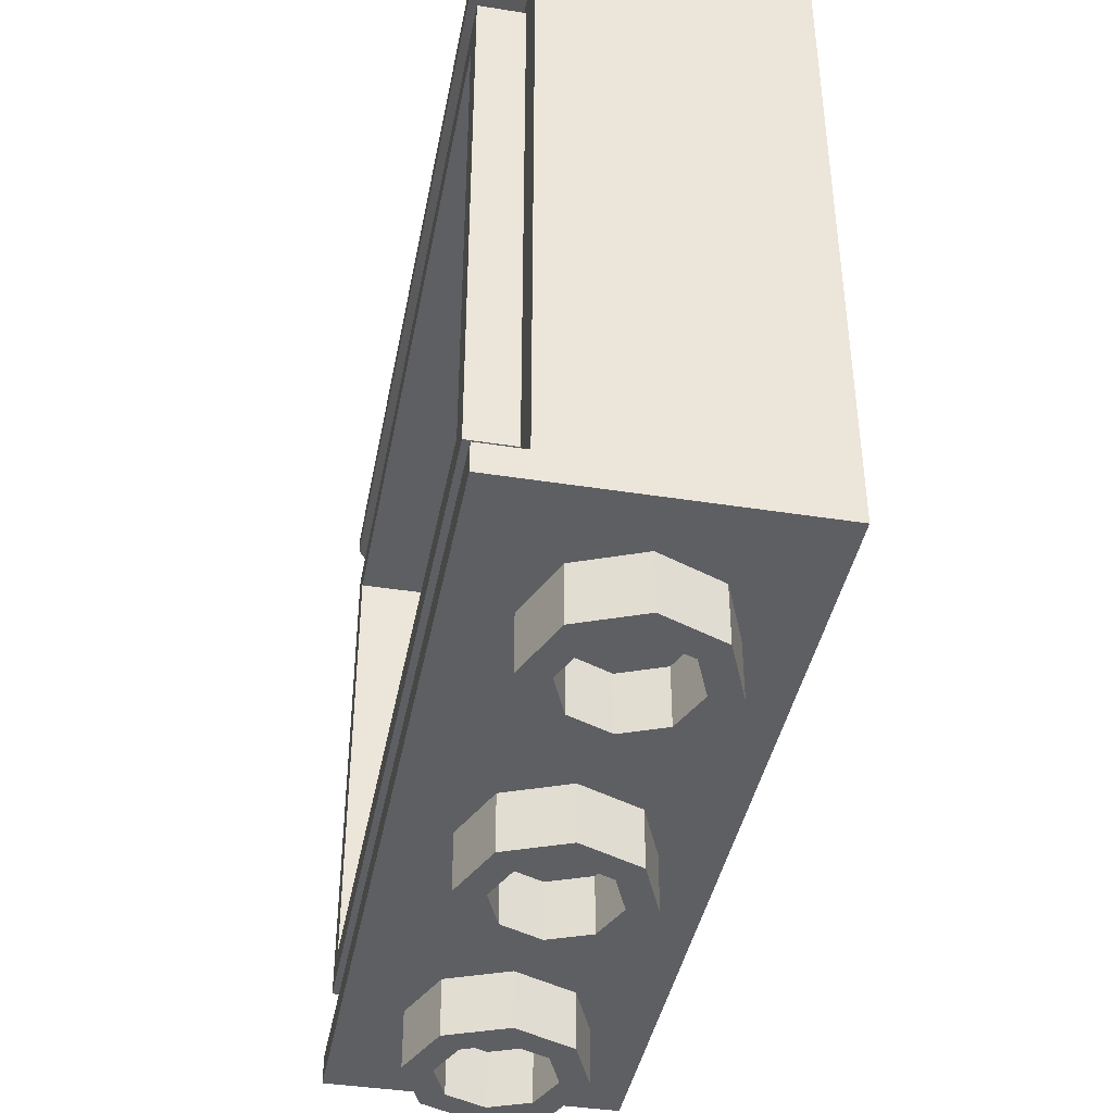
<metadata>
{"format":"obj","ext":"obj","renderer":"f3d","projection":"perspective","resolution":1024,"background":"white","views":[{"elev":-41.2,"azim":-100.8,"up":"+Y"}]}
</metadata>
<code>
v -0.5 2.4 0.2
v -0.7 2.4 0.2
v -0.6414 2.4 0.3414
v -0.5 2.4 0.2
v -0.6414 2.4 0.3414
v -0.5 2.4 0.4
v -0.5 2.4 0.2
v -0.5 2.4 0.4
v -0.3586 2.4 0.3414
v -0.5 2.4 0.2
v -0.3586 2.4 0.3414
v -0.3 2.4 0.2
v -0.5 2.1 0.2
v -0.3 2.1 0.2
v -0.3586 2.1 0.3414
v -0.5 2.1 0.2
v -0.3586 2.1 0.3414
v -0.5 2.1 0.4
v -0.5 2.1 0.2
v -0.5 2.1 0.4
v -0.6414 2.1 0.3414
v -0.5 2.1 0.2
v -0.6414 2.1 0.3414
v -0.7 2.1 0.2
v -0.3586 2.1 0.3414
v -0.3 2.1 0.2
v -0.3 2.4 0.2
v -0.3586 2.4 0.3414
v -0.5 2.1 0.4
v -0.3586 2.1 0.3414
v -0.3586 2.4 0.3414
v -0.5 2.4 0.4
v -0.6414 2.1 0.3414
v -0.5 2.1 0.4
v -0.5 2.4 0.4
v -0.6414 2.4 0.3414
v -0.7 2.1 0.2
v -0.6414 2.1 0.3414
v -0.6414 2.4 0.3414
v -0.7 2.4 0.2
v -0.3 2.4 -0.3
v -0.7 2.4 -0.3
v -0.7 2.4 0.2
v -0.3 2.4 0.2
v -0.7 2.1 -0.25
v -0.3 2.1 -0.25
v -0.3 2.1 0.2
v -0.7 2.1 0.2
v -0.3 2.1 -0.3
v -0.3 2.4 -0.3
v -0.3 2.4 0.2
v -0.3 2.1 0.2
v -0.7 2.4 -0.3
v -0.7 2.1 -0.3
v -0.7 2.1 0.2
v -0.7 2.4 0.2
v 0.5 2.4 0.2
v 0.3 2.4 0.2
v 0.3586 2.4 0.3414
v 0.5 2.4 0.2
v 0.3586 2.4 0.3414
v 0.5 2.4 0.4
v 0.5 2.4 0.2
v 0.5 2.4 0.4
v 0.6414 2.4 0.3414
v 0.5 2.4 0.2
v 0.6414 2.4 0.3414
v 0.7 2.4 0.2
v 0.5 2.1 0.2
v 0.7 2.1 0.2
v 0.6414 2.1 0.3414
v 0.5 2.1 0.2
v 0.6414 2.1 0.3414
v 0.5 2.1 0.4
v 0.5 2.1 0.2
v 0.5 2.1 0.4
v 0.3586 2.1 0.3414
v 0.5 2.1 0.2
v 0.3586 2.1 0.3414
v 0.3 2.1 0.2
v 0.6414 2.1 0.3414
v 0.7 2.1 0.2
v 0.7 2.4 0.2
v 0.6414 2.4 0.3414
v 0.5 2.1 0.4
v 0.6414 2.1 0.3414
v 0.6414 2.4 0.3414
v 0.5 2.4 0.4
v 0.3586 2.1 0.3414
v 0.5 2.1 0.4
v 0.5 2.4 0.4
v 0.3586 2.4 0.3414
v 0.3 2.1 0.2
v 0.3586 2.1 0.3414
v 0.3586 2.4 0.3414
v 0.3 2.4 0.2
v 0.7 2.4 -0.3
v 0.3 2.4 -0.3
v 0.3 2.4 0.2
v 0.7 2.4 0.2
v 0.3 2.1 -0.25
v 0.7 2.1 -0.25
v 0.7 2.1 0.2
v 0.3 2.1 0.2
v 0.7 2.1 -0.3
v 0.7 2.4 -0.3
v 0.7 2.4 0.2
v 0.7 2.1 0.2
v 0.3 2.4 -0.3
v 0.3 2.1 -0.3
v 0.3 2.1 0.2
v 0.3 2.4 0.2
v 1.5 2.4 -0.5
v 1.5 2.337 -0.5
v -1.5 2.337 -0.5
v -1.5 2.4 -0.5
v 1.5 2.4 -0.5
v 1.5 2.4 0.5
v 1.5 2.1 -0.35
v 1.5 2.337 -0.5
v -1.5 2.4 -0.5
v -1.5 2.337 -0.5
v -1.5 2.1 -0.35
v -1.5 2.4 0.5
v 1.5 2.1 -0.35
v 1.5 2.4 0.5
v 1.5 0 0.5
v 1.5 0.1 -0.35
v 1.5 0.1 -0.35
v 1.5 0 0.5
v 1.5 0 -0.5
v 1.5 0.1 -0.5
v 1.3 2.4 -0.3
v 1.3 2.1 -0.3
v 1.3 2.1 -0.25
v 1.3 2.4 0.5
v 1.3 2.1 -0.25
v 1.3 0.15 -0.25
v 1.3 0.15 0.5
v 1.3 2.4 0.5
v 1.5 2.4 -0.5
v 1.3 2.4 -0.3
v 1.3 2.4 0.5
v 1.5 2.4 0.5
v 1.5 0 0.5
v 1.5 2.4 0.5
v 1.3 2.4 0.5
v 1.3 0.15 0.5
v -1.5 2.1 -0.35
v -1.5 0.1 -0.35
v -1.5 0 0.5
v -1.5 2.4 0.5
v -1.5 0.1 -0.35
v -1.5 0.1 -0.5
v -1.5 0 -0.5
v -1.5 0 0.5
v -1.5 2.4 -0.5
v -1.5 2.4 0.5
v -1.3 2.4 0.5
v -1.3 2.4 -0.3
v -1.5 0 0.5
v -1.3 0.15 0.5
v -1.3 2.4 0.5
v -1.5 2.4 0.5
v -1.3 2.4 -0.3
v -1.3 2.4 0.5
v -1.3 2.1 -0.25
v -1.3 2.1 -0.3
v -1.3 2.1 -0.25
v -1.3 2.4 0.5
v -1.3 0.15 0.5
v -1.3 0.15 -0.25
v 1.5 2.337 -0.5
v 1.5 2.1 -0.35
v -1.5 2.1 -0.35
v -1.5 2.337 -0.5
v 1.5 2.4 -0.5
v -1.5 2.4 -0.5
v -1.3 2.4 -0.3
v 1.3 2.4 -0.3
v 1.3 2.1 -0.3
v -1.3 2.1 -0.3
v -1.3 2.1 -0.25
v 1.3 2.1 -0.25
v 1.3 2.4 -0.3
v -1.3 2.4 -0.3
v -1.3 2.1 -0.3
v 1.3 2.1 -0.3
v 1.5 0.1 -0.35
v 1.5 0.1 -0.5
v -1.5 0.1 -0.5
v -1.5 0.1 -0.35
v 1.5 0.1 -0.5
v 1.5 0 -0.5
v -1.5 0 -0.5
v -1.5 0.1 -0.5
v -1.25 1.95 -0.25
v -1.25 1.95 -0.5
v 1.25 1.95 -0.5
v 1.25 1.95 -0.25
v -1.25 0.35 -0.25
v -1.25 0.35 -0.5
v -1.25 1.95 -0.5
v -1.25 1.95 -0.25
v 1.25 0.35 -0.25
v 1.25 0.35 -0.5
v -1.25 0.35 -0.5
v -1.25 0.35 -0.25
v 1.25 1.95 -0.25
v 1.25 1.95 -0.5
v 1.25 0.35 -0.5
v 1.25 0.35 -0.25
v 1.3 2.1 -0.25
v 1.25 1.95 -0.25
v 1.25 0.35 -0.25
v 1.3 0.15 -0.25
v -1.3 2.1 -0.25
v -1.3 0.15 -0.25
v -1.25 0.35 -0.25
v -1.25 1.95 -0.25
v 1.3 2.1 -0.25
v -1.3 2.1 -0.25
v -1.25 1.95 -0.25
v 1.25 1.95 -0.25
v 1.3 0.15 -0.25
v 1.25 0.35 -0.25
v -1.25 0.35 -0.25
v -1.3 0.15 -0.25
v 1.35 2.05 -0.35
v 1.35 2.05 -0.5
v -1.35 2.05 -0.5
v -1.35 2.05 -0.35
v 1.35 0.25 -0.35
v 1.35 0.25 -0.5
v 1.35 2.05 -0.5
v 1.35 2.05 -0.35
v -1.35 0.25 -0.35
v -1.35 0.25 -0.5
v 1.35 0.25 -0.5
v 1.35 0.25 -0.35
v -1.35 2.05 -0.35
v -1.35 2.05 -0.5
v -1.35 0.25 -0.5
v -1.35 0.25 -0.35
v 1.35 2.05 -0.5
v 1.35 0.25 -0.5
v 1.25 0.35 -0.5
v 1.25 1.95 -0.5
v -1.35 2.05 -0.5
v -1.25 1.95 -0.5
v -1.25 0.35 -0.5
v -1.35 0.25 -0.5
v 1.35 2.05 -0.5
v 1.25 1.95 -0.5
v -1.25 1.95 -0.5
v -1.35 2.05 -0.5
v 1.35 0.25 -0.5
v -1.35 0.25 -0.5
v -1.25 0.35 -0.5
v 1.25 0.35 -0.5
v 1.5 2.1 -0.35
v 1.5 0.1 -0.35
v 1.35 0.25 -0.35
v 1.35 2.05 -0.35
v -1.5 2.1 -0.35
v -1.35 2.05 -0.35
v -1.35 0.25 -0.35
v -1.5 0.1 -0.35
v 1.5 2.1 -0.35
v 1.35 2.05 -0.35
v -1.35 2.05 -0.35
v -1.5 2.1 -0.35
v 1.5 0.1 -0.35
v -1.5 0.1 -0.35
v -1.35 0.25 -0.35
v 1.35 0.25 -0.35
v -0.8586 -0.2 0.1414
v -0.8 -0.2 0
v -0.8 0 0
v -0.8586 0 0.1414
v -1 -0.2 0.2
v -0.8586 -0.2 0.1414
v -0.8586 0 0.1414
v -1 0 0.2
v -1.141 -0.2 0.1414
v -1 -0.2 0.2
v -1 0 0.2
v -1.141 0 0.1414
v -1.2 -0.2 0
v -1.141 -0.2 0.1414
v -1.141 0 0.1414
v -1.2 0 0
v -1.141 -0.2 -0.1414
v -1.2 -0.2 0
v -1.2 0 0
v -1.141 0 -0.1414
v -1 -0.2 -0.2
v -1.141 -0.2 -0.1414
v -1.141 0 -0.1414
v -1 0 -0.2
v -0.8586 -0.2 -0.1414
v -1 -0.2 -0.2
v -1 0 -0.2
v -0.8586 0 -0.1414
v -0.8 -0.2 0
v -0.8586 -0.2 -0.1414
v -0.8586 0 -0.1414
v -0.8 0 0
v -0.7879 -0.2 0.2121
v -0.7 -0.2 0
v -0.7 0 0
v -0.7879 0 0.2121
v -1 -0.2 0.3
v -0.7879 -0.2 0.2121
v -0.7879 0 0.2121
v -1 0 0.3
v -1.212 -0.2 0.2121
v -1 -0.2 0.3
v -1 0 0.3
v -1.212 0 0.2121
v -1.3 -0.2 0
v -1.212 -0.2 0.2121
v -1.212 0 0.2121
v -1.3 0 0
v -1.212 -0.2 -0.2121
v -1.3 -0.2 0
v -1.3 0 0
v -1.212 0 -0.2121
v -1 -0.2 -0.3
v -1.212 -0.2 -0.2121
v -1.212 0 -0.2121
v -1 0 -0.3
v -0.7879 -0.2 -0.2121
v -1 -0.2 -0.3
v -1 0 -0.3
v -0.7879 0 -0.2121
v -0.7 -0.2 0
v -0.7879 -0.2 -0.2121
v -0.7879 0 -0.2121
v -0.7 0 0
v -0.7 -0.2 0
v -0.7879 -0.2 0.2121
v -0.8586 -0.2 0.1414
v -0.8 -0.2 0
v -0.7879 -0.2 0.2121
v -1 -0.2 0.3
v -1 -0.2 0.2
v -0.8586 -0.2 0.1414
v -1 -0.2 0.3
v -1.212 -0.2 0.2121
v -1.141 -0.2 0.1414
v -1 -0.2 0.2
v -1.212 -0.2 0.2121
v -1.3 -0.2 0
v -1.2 -0.2 0
v -1.141 -0.2 0.1414
v -1.3 -0.2 0
v -1.212 -0.2 -0.2121
v -1.141 -0.2 -0.1414
v -1.2 -0.2 0
v -1.212 -0.2 -0.2121
v -1 -0.2 -0.3
v -1 -0.2 -0.2
v -1.141 -0.2 -0.1414
v -1 -0.2 -0.3
v -0.7879 -0.2 -0.2121
v -0.8586 -0.2 -0.1414
v -1 -0.2 -0.2
v -0.7879 -0.2 -0.2121
v -0.7 -0.2 0
v -0.8 -0.2 0
v -0.8586 -0.2 -0.1414
v 0.1414 -0.2 0.1414
v 0.2 -0.2 0
v 0.2 0 0
v 0.1414 0 0.1414
v 0 -0.2 0.2
v 0.1414 -0.2 0.1414
v 0.1414 0 0.1414
v 0 0 0.2
v -0.1414 -0.2 0.1414
v 0 -0.2 0.2
v 0 0 0.2
v -0.1414 0 0.1414
v -0.2 -0.2 0
v -0.1414 -0.2 0.1414
v -0.1414 0 0.1414
v -0.2 0 0
v -0.1414 -0.2 -0.1414
v -0.2 -0.2 0
v -0.2 0 0
v -0.1414 0 -0.1414
v 0 -0.2 -0.2
v -0.1414 -0.2 -0.1414
v -0.1414 0 -0.1414
v 0 0 -0.2
v 0.1414 -0.2 -0.1414
v 0 -0.2 -0.2
v 0 0 -0.2
v 0.1414 0 -0.1414
v 0.2 -0.2 0
v 0.1414 -0.2 -0.1414
v 0.1414 0 -0.1414
v 0.2 0 0
v 0.2121 -0.2 0.2121
v 0.3 -0.2 0
v 0.3 0 0
v 0.2121 0 0.2121
v 0 -0.2 0.3
v 0.2121 -0.2 0.2121
v 0.2121 0 0.2121
v 0 0 0.3
v -0.2121 -0.2 0.2121
v 0 -0.2 0.3
v 0 0 0.3
v -0.2121 0 0.2121
v -0.3 -0.2 0
v -0.2121 -0.2 0.2121
v -0.2121 0 0.2121
v -0.3 0 0
v -0.2121 -0.2 -0.2121
v -0.3 -0.2 0
v -0.3 0 0
v -0.2121 0 -0.2121
v 0 -0.2 -0.3
v -0.2121 -0.2 -0.2121
v -0.2121 0 -0.2121
v 0 0 -0.3
v 0.2121 -0.2 -0.2121
v 0 -0.2 -0.3
v 0 0 -0.3
v 0.2121 0 -0.2121
v 0.3 -0.2 0
v 0.2121 -0.2 -0.2121
v 0.2121 0 -0.2121
v 0.3 0 0
v 0.3 -0.2 0
v 0.2121 -0.2 0.2121
v 0.1414 -0.2 0.1414
v 0.2 -0.2 0
v 0.2121 -0.2 0.2121
v 0 -0.2 0.3
v 0 -0.2 0.2
v 0.1414 -0.2 0.1414
v 0 -0.2 0.3
v -0.2121 -0.2 0.2121
v -0.1414 -0.2 0.1414
v 0 -0.2 0.2
v -0.2121 -0.2 0.2121
v -0.3 -0.2 0
v -0.2 -0.2 0
v -0.1414 -0.2 0.1414
v -0.3 -0.2 0
v -0.2121 -0.2 -0.2121
v -0.1414 -0.2 -0.1414
v -0.2 -0.2 0
v -0.2121 -0.2 -0.2121
v 0 -0.2 -0.3
v 0 -0.2 -0.2
v -0.1414 -0.2 -0.1414
v 0 -0.2 -0.3
v 0.2121 -0.2 -0.2121
v 0.1414 -0.2 -0.1414
v 0 -0.2 -0.2
v 0.2121 -0.2 -0.2121
v 0.3 -0.2 0
v 0.2 -0.2 0
v 0.1414 -0.2 -0.1414
v 1.141 -0.2 0.1414
v 1.2 -0.2 0
v 1.2 0 0
v 1.141 0 0.1414
v 1 -0.2 0.2
v 1.141 -0.2 0.1414
v 1.141 0 0.1414
v 1 0 0.2
v 0.8586 -0.2 0.1414
v 1 -0.2 0.2
v 1 0 0.2
v 0.8586 0 0.1414
v 0.8 -0.2 0
v 0.8586 -0.2 0.1414
v 0.8586 0 0.1414
v 0.8 0 0
v 0.8586 -0.2 -0.1414
v 0.8 -0.2 0
v 0.8 0 0
v 0.8586 0 -0.1414
v 1 -0.2 -0.2
v 0.8586 -0.2 -0.1414
v 0.8586 0 -0.1414
v 1 0 -0.2
v 1.141 -0.2 -0.1414
v 1 -0.2 -0.2
v 1 0 -0.2
v 1.141 0 -0.1414
v 1.2 -0.2 0
v 1.141 -0.2 -0.1414
v 1.141 0 -0.1414
v 1.2 0 0
v 1.212 -0.2 0.2121
v 1.3 -0.2 0
v 1.3 0 0
v 1.212 0 0.2121
v 1 -0.2 0.3
v 1.212 -0.2 0.2121
v 1.212 0 0.2121
v 1 0 0.3
v 0.7879 -0.2 0.2121
v 1 -0.2 0.3
v 1 0 0.3
v 0.7879 0 0.2121
v 0.7 -0.2 0
v 0.7879 -0.2 0.2121
v 0.7879 0 0.2121
v 0.7 0 0
v 0.7879 -0.2 -0.2121
v 0.7 -0.2 0
v 0.7 0 0
v 0.7879 0 -0.2121
v 1 -0.2 -0.3
v 0.7879 -0.2 -0.2121
v 0.7879 0 -0.2121
v 1 0 -0.3
v 1.212 -0.2 -0.2121
v 1 -0.2 -0.3
v 1 0 -0.3
v 1.212 0 -0.2121
v 1.3 -0.2 0
v 1.212 -0.2 -0.2121
v 1.212 0 -0.2121
v 1.3 0 0
v 1.3 -0.2 0
v 1.212 -0.2 0.2121
v 1.141 -0.2 0.1414
v 1.2 -0.2 0
v 1.212 -0.2 0.2121
v 1 -0.2 0.3
v 1 -0.2 0.2
v 1.141 -0.2 0.1414
v 1 -0.2 0.3
v 0.7879 -0.2 0.2121
v 0.8586 -0.2 0.1414
v 1 -0.2 0.2
v 0.7879 -0.2 0.2121
v 0.7 -0.2 0
v 0.8 -0.2 0
v 0.8586 -0.2 0.1414
v 0.7 -0.2 0
v 0.7879 -0.2 -0.2121
v 0.8586 -0.2 -0.1414
v 0.8 -0.2 0
v 0.7879 -0.2 -0.2121
v 1 -0.2 -0.3
v 1 -0.2 -0.2
v 0.8586 -0.2 -0.1414
v 1 -0.2 -0.3
v 1.212 -0.2 -0.2121
v 1.141 -0.2 -0.1414
v 1 -0.2 -0.2
v 1.212 -0.2 -0.2121
v 1.3 -0.2 0
v 1.2 -0.2 0
v 1.141 -0.2 -0.1414
v 1.5 0 0.5
v 1.3 0.15 0.5
v -1.3 0.15 0.5
v -1.5 0 0.5
v 1.5 0 -0.5
v 1.5 0 0.5
v -1.5 0 0.5
v -1.5 0 -0.5
v 1.3 0.15 -0.25
v -1.3 0.15 -0.25
v -1.3 0.15 0.5
v 1.3 0.15 0.5
v 1.3 2.05 -0.25
v 1.3 0.15 -0.25
v -1.3 0.15 -0.25
v -1.3 2.05 -0.25
v -1.3 0.15 -0.15
v 1.3 0.15 -0.15
v 1.3 2.05 -0.15
v -1.3 2.05 -0.15
v -1.3 2.05 -0.15
v 1.3 2.05 -0.15
v 1.3 2.05 -0.25
v -1.3 2.05 -0.25
v -1.3 0.15 -0.15
v -1.3 2.05 -0.15
v -1.3 2.05 -0.25
v -1.3 0.15 -0.25
v 1.3 0.15 -0.15
v -1.3 0.15 -0.15
v -1.3 0.15 -0.25
v 1.3 0.15 -0.25
v 1.3 2.05 -0.15
v 1.3 0.15 -0.15
v 1.3 0.15 -0.25
v 1.3 2.05 -0.25
v -0.45 0.15 -0.2
v -0.4646 0.1146 -0.2
v -0.4646 0.15 -0.1646
v -0.5 0.1146 -0.1646
v -0.5 0.15 -0.15
v -0.4646 0.15 -0.1646
v -0.4646 0.1146 -0.2
v -0.5 0.1146 -0.1646
v -0.4646 0.15 -0.1646
v -0.5 0.1 -0.2
v -0.5 0.1146 -0.1646
v -0.4646 0.1146 -0.2
v -0.45 0.15 -0.2
v -0.4646 0.1146 -0.2
v -0.4646 0.15 -0.2354
v -0.5 0.1146 -0.2354
v -0.5 0.15 -0.25
v -0.4646 0.15 -0.2354
v -0.4646 0.1146 -0.2
v -0.5 0.1146 -0.2354
v -0.4646 0.15 -0.2354
v -0.5 0.1 -0.2
v -0.5 0.1146 -0.2354
v -0.4646 0.1146 -0.2
v -0.55 0.15 -0.2
v -0.5354 0.1146 -0.2
v -0.5354 0.15 -0.1646
v -0.5 0.1146 -0.1646
v -0.5 0.15 -0.15
v -0.5354 0.15 -0.1646
v -0.5354 0.1146 -0.2
v -0.5 0.1146 -0.1646
v -0.5354 0.15 -0.1646
v -0.5 0.1 -0.2
v -0.5 0.1146 -0.1646
v -0.5354 0.1146 -0.2
v -0.55 0.15 -0.2
v -0.5354 0.1146 -0.2
v -0.5354 0.15 -0.2354
v -0.5 0.1146 -0.2354
v -0.5 0.15 -0.25
v -0.5354 0.15 -0.2354
v -0.5354 0.1146 -0.2
v -0.5 0.1146 -0.2354
v -0.5354 0.15 -0.2354
v -0.5 0.1 -0.2
v -0.5 0.1146 -0.2354
v -0.5354 0.1146 -0.2
v 0.55 0.15 -0.2
v 0.5354 0.1146 -0.2
v 0.5354 0.15 -0.1646
v 0.5 0.1146 -0.1646
v 0.5 0.15 -0.15
v 0.5354 0.15 -0.1646
v 0.5354 0.1146 -0.2
v 0.5 0.1146 -0.1646
v 0.5354 0.15 -0.1646
v 0.5 0.1 -0.2
v 0.5 0.1146 -0.1646
v 0.5354 0.1146 -0.2
v 0.55 0.15 -0.2
v 0.5354 0.1146 -0.2
v 0.5354 0.15 -0.2354
v 0.5 0.1146 -0.2354
v 0.5 0.15 -0.25
v 0.5354 0.15 -0.2354
v 0.5354 0.1146 -0.2
v 0.5 0.1146 -0.2354
v 0.5354 0.15 -0.2354
v 0.5 0.1 -0.2
v 0.5 0.1146 -0.2354
v 0.5354 0.1146 -0.2
v 0.45 0.15 -0.2
v 0.4646 0.1146 -0.2
v 0.4646 0.15 -0.1646
v 0.5 0.1146 -0.1646
v 0.5 0.15 -0.15
v 0.4646 0.15 -0.1646
v 0.4646 0.1146 -0.2
v 0.5 0.1146 -0.1646
v 0.4646 0.15 -0.1646
v 0.5 0.1 -0.2
v 0.5 0.1146 -0.1646
v 0.4646 0.1146 -0.2
v 0.45 0.15 -0.2
v 0.4646 0.1146 -0.2
v 0.4646 0.15 -0.2354
v 0.5 0.1146 -0.2354
v 0.5 0.15 -0.25
v 0.4646 0.15 -0.2354
v 0.4646 0.1146 -0.2
v 0.5 0.1146 -0.2354
v 0.4646 0.15 -0.2354
v 0.5 0.1 -0.2
v 0.5 0.1146 -0.2354
v 0.4646 0.1146 -0.2
g mesh1813032
f 1 2 3
f 4 5 6
f 7 8 9
f 10 11 12
g mesh1813034
f 13 14 15
f 16 17 18
f 19 20 21
f 22 23 24
g mesh1813036
f 25 26 27
f 27 28 25
f 29 30 31
f 31 32 29
f 33 34 35
f 35 36 33
f 37 38 39
f 39 40 37
f 41 42 43
f 43 44 41
f 45 46 47
f 47 48 45
f 49 50 51
f 51 52 49
f 53 54 55
f 55 56 53
g mesh1813042
f 57 58 59
f 60 61 62
f 63 64 65
f 66 67 68
g mesh1813044
f 69 70 71
f 72 73 74
f 75 76 77
f 78 79 80
g mesh1813046
f 81 82 83
f 83 84 81
f 85 86 87
f 87 88 85
f 89 90 91
f 91 92 89
f 93 94 95
f 95 96 93
f 97 98 99
f 99 100 97
f 101 102 103
f 103 104 101
f 105 106 107
f 107 108 105
f 109 110 111
f 111 112 109
f 113 114 115
f 115 116 113
f 117 118 119
f 119 120 117
f 121 122 123
f 123 124 121
f 125 126 127
f 127 128 125
f 129 130 131
f 131 132 129
f 133 134 135
f 135 136 133
f 137 138 139
f 139 140 137
f 141 142 143
f 143 144 141
f 145 146 147
f 147 148 145
f 149 150 151
f 151 152 149
f 153 154 155
f 155 156 153
f 157 158 159
f 159 160 157
f 161 162 163
f 163 164 161
f 165 166 167
f 167 168 165
f 169 170 171
f 171 172 169
f 173 174 175
f 175 176 173
f 177 178 179
f 179 180 177
f 181 182 183
f 183 184 181
f 185 186 187
f 187 188 185
f 189 190 191
f 191 192 189
f 193 194 195
f 195 196 193
g mesh1813049
f 197 198 199
f 199 200 197
f 201 202 203
f 203 204 201
f 205 206 207
f 207 208 205
f 209 210 211
f 211 212 209
f 213 214 215
f 215 216 213
f 217 218 219
f 219 220 217
f 221 222 223
f 223 224 221
f 225 226 227
f 227 228 225
g mesh1813051
f 229 230 231
f 231 232 229
f 233 234 235
f 235 236 233
f 237 238 239
f 239 240 237
f 241 242 243
f 243 244 241
f 245 246 247
f 247 248 245
f 249 250 251
f 251 252 249
f 253 254 255
f 255 256 253
f 257 258 259
f 259 260 257
f 261 262 263
f 263 264 261
f 265 266 267
f 267 268 265
f 269 270 271
f 271 272 269
f 273 274 275
f 275 276 273
g mesh1813058
f 277 279 278
f 279 277 280
f 281 283 282
f 283 281 284
f 285 287 286
f 287 285 288
f 289 291 290
f 291 289 292
f 293 295 294
f 295 293 296
f 297 299 298
f 299 297 300
f 301 303 302
f 303 301 304
f 305 307 306
f 307 305 308
g mesh1813060
f 309 310 311
f 311 312 309
f 313 314 315
f 315 316 313
f 317 318 319
f 319 320 317
f 321 322 323
f 323 324 321
f 325 326 327
f 327 328 325
f 329 330 331
f 331 332 329
f 333 334 335
f 335 336 333
f 337 338 339
f 339 340 337
g mesh1813062
f 341 342 343
f 343 344 341
f 345 346 347
f 347 348 345
f 349 350 351
f 351 352 349
f 353 354 355
f 355 356 353
f 357 358 359
f 359 360 357
f 361 362 363
f 363 364 361
f 365 366 367
f 367 368 365
f 369 370 371
f 371 372 369
g mesh1813070
f 373 375 374
f 375 373 376
f 377 379 378
f 379 377 380
f 381 383 382
f 383 381 384
f 385 387 386
f 387 385 388
f 389 391 390
f 391 389 392
f 393 395 394
f 395 393 396
f 397 399 398
f 399 397 400
f 401 403 402
f 403 401 404
g mesh1813072
f 405 406 407
f 407 408 405
f 409 410 411
f 411 412 409
f 413 414 415
f 415 416 413
f 417 418 419
f 419 420 417
f 421 422 423
f 423 424 421
f 425 426 427
f 427 428 425
f 429 430 431
f 431 432 429
f 433 434 435
f 435 436 433
g mesh1813074
f 437 438 439
f 439 440 437
f 441 442 443
f 443 444 441
f 445 446 447
f 447 448 445
f 449 450 451
f 451 452 449
f 453 454 455
f 455 456 453
f 457 458 459
f 459 460 457
f 461 462 463
f 463 464 461
f 465 466 467
f 467 468 465
g mesh1813082
f 469 471 470
f 471 469 472
f 473 475 474
f 475 473 476
f 477 479 478
f 479 477 480
f 481 483 482
f 483 481 484
f 485 487 486
f 487 485 488
f 489 491 490
f 491 489 492
f 493 495 494
f 495 493 496
f 497 499 498
f 499 497 500
g mesh1813084
f 501 502 503
f 503 504 501
f 505 506 507
f 507 508 505
f 509 510 511
f 511 512 509
f 513 514 515
f 515 516 513
f 517 518 519
f 519 520 517
f 521 522 523
f 523 524 521
f 525 526 527
f 527 528 525
f 529 530 531
f 531 532 529
g mesh1813086
f 533 534 535
f 535 536 533
f 537 538 539
f 539 540 537
f 541 542 543
f 543 544 541
f 545 546 547
f 547 548 545
f 549 550 551
f 551 552 549
f 553 554 555
f 555 556 553
f 557 558 559
f 559 560 557
f 561 562 563
f 563 564 561
f 565 566 567
f 567 568 565
g mesh1813089
f 569 570 571
f 571 572 569
f 573 574 575
f 575 576 573
g mesh1813092
f 577 578 579
f 579 580 577
f 581 582 583
f 583 584 581
f 585 586 587
f 587 588 585
f 589 590 591
f 591 592 589
f 593 594 595
f 595 596 593
f 597 598 599
f 599 600 597
g mesh1813097
f 601 603 602
f 604 606 605
f 607 609 608
f 610 612 611
g mesh1813099
f 613 614 615
f 616 617 618
f 619 620 621
f 622 623 624
g mesh1813101
f 625 626 627
f 628 629 630
f 631 632 633
f 634 635 636
g mesh1813103
f 637 639 638
f 640 642 641
f 643 645 644
f 646 648 647
g mesh1813107
f 649 651 650
f 652 654 653
f 655 657 656
f 658 660 659
g mesh1813109
f 661 662 663
f 664 665 666
f 667 668 669
f 670 671 672
g mesh1813111
f 673 674 675
f 676 677 678
f 679 680 681
f 682 683 684
g mesh1813113
f 685 687 686
f 688 690 689
f 691 693 692
f 694 696 695

</code>
